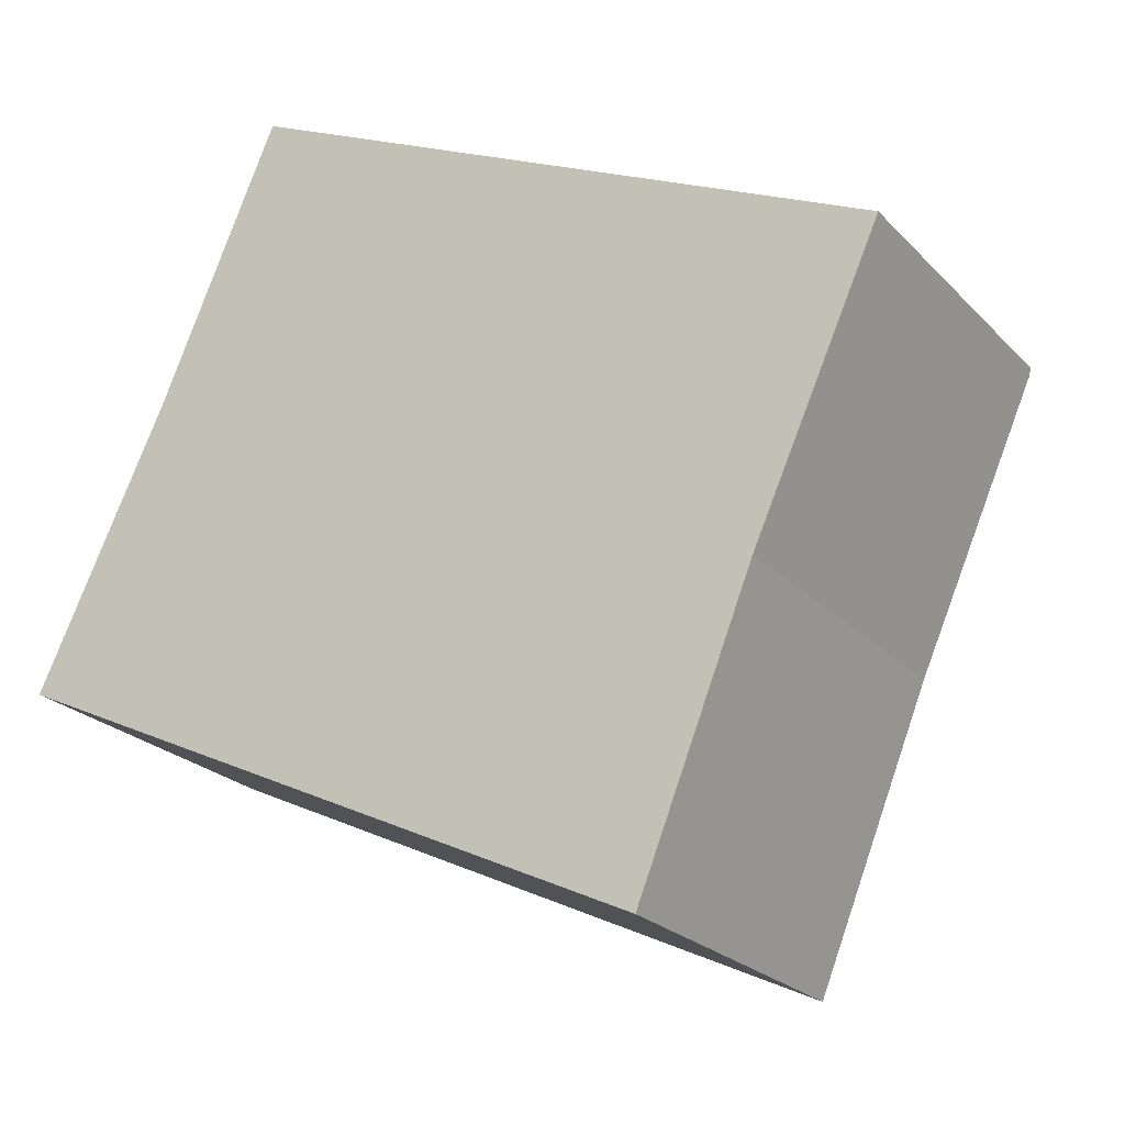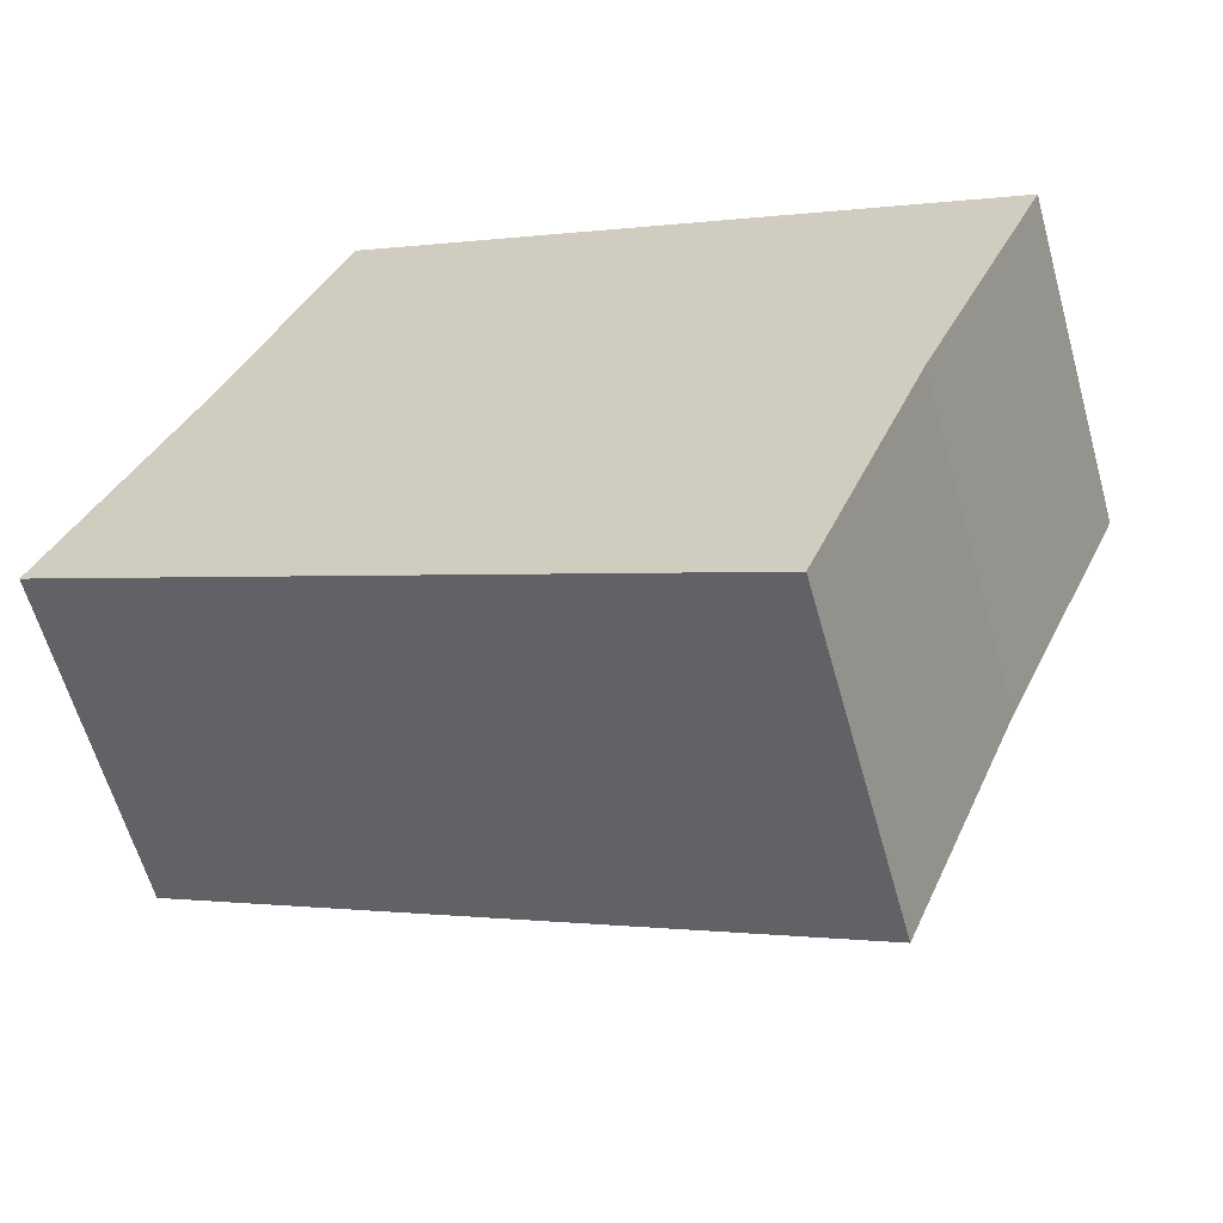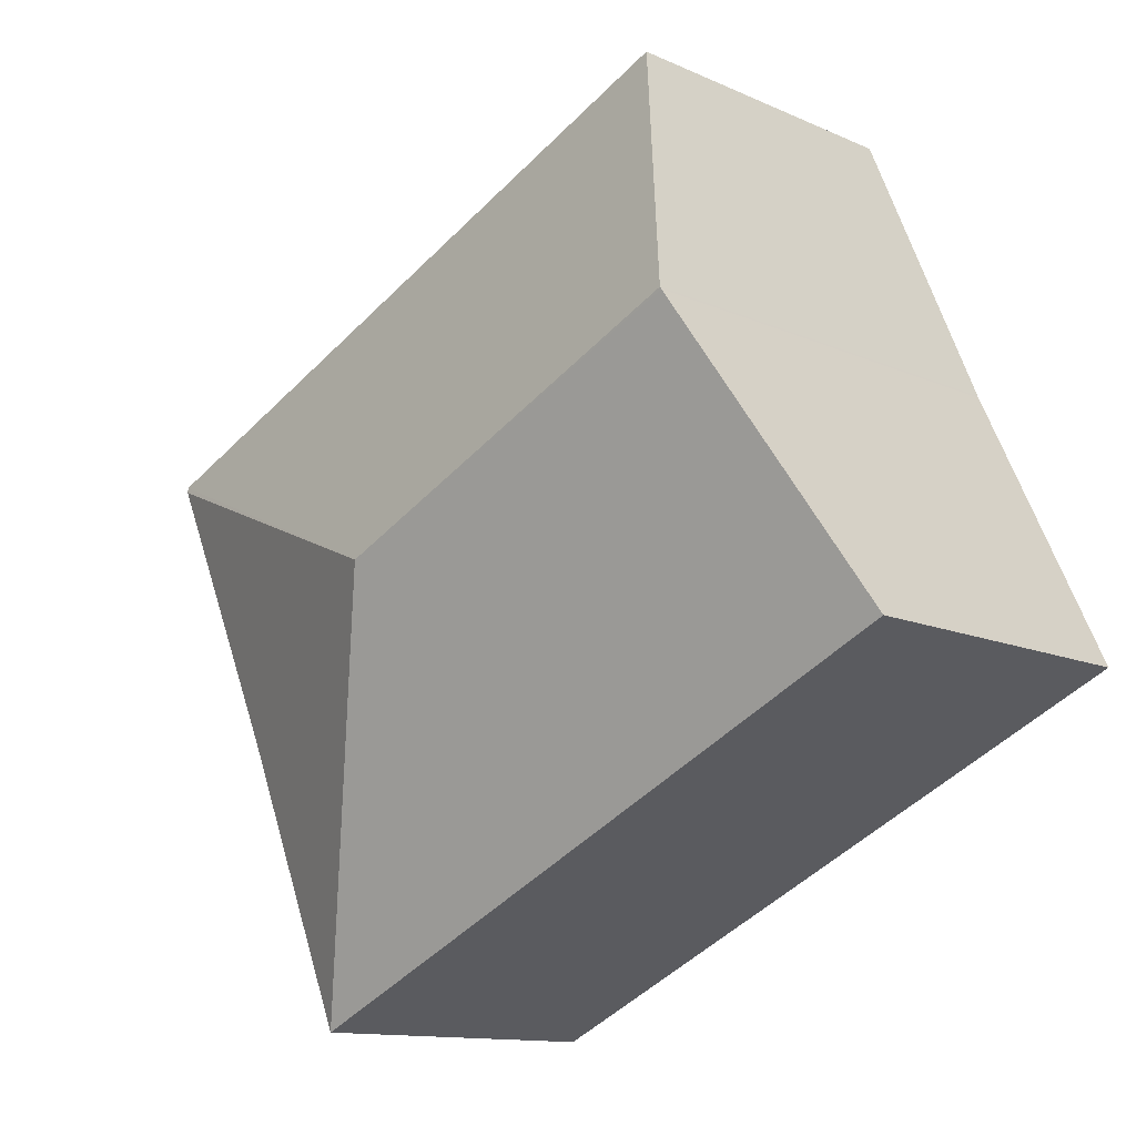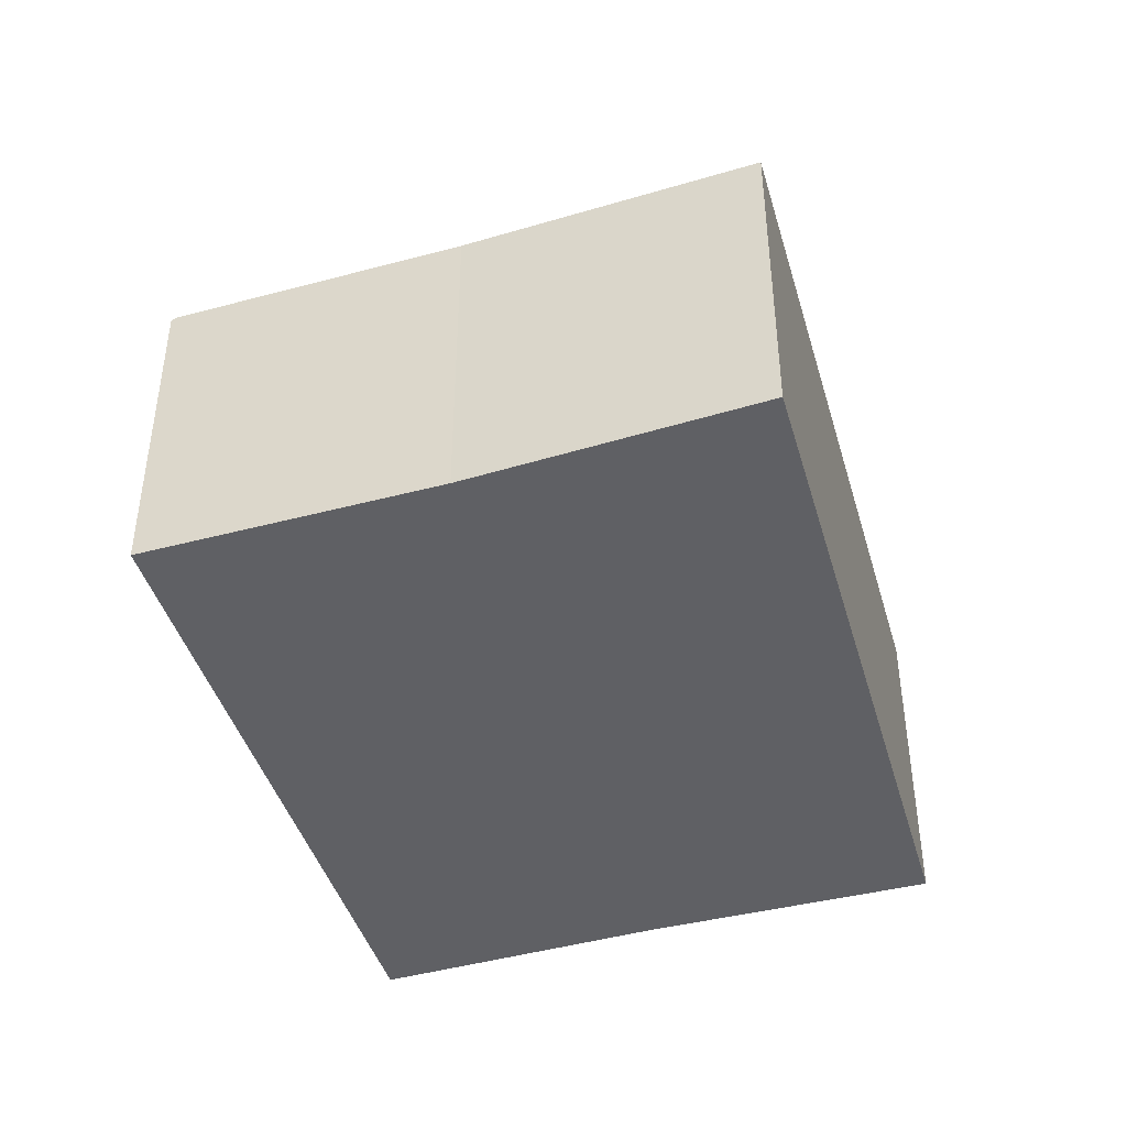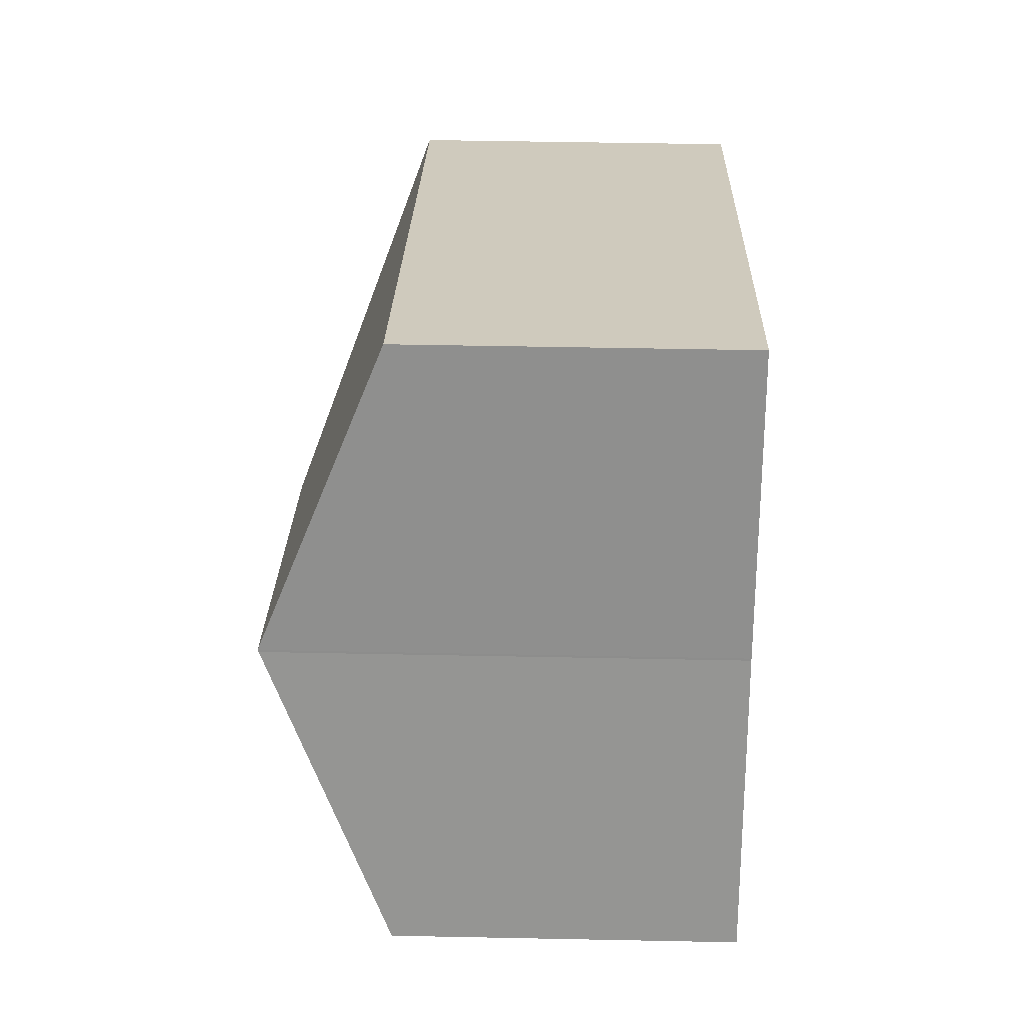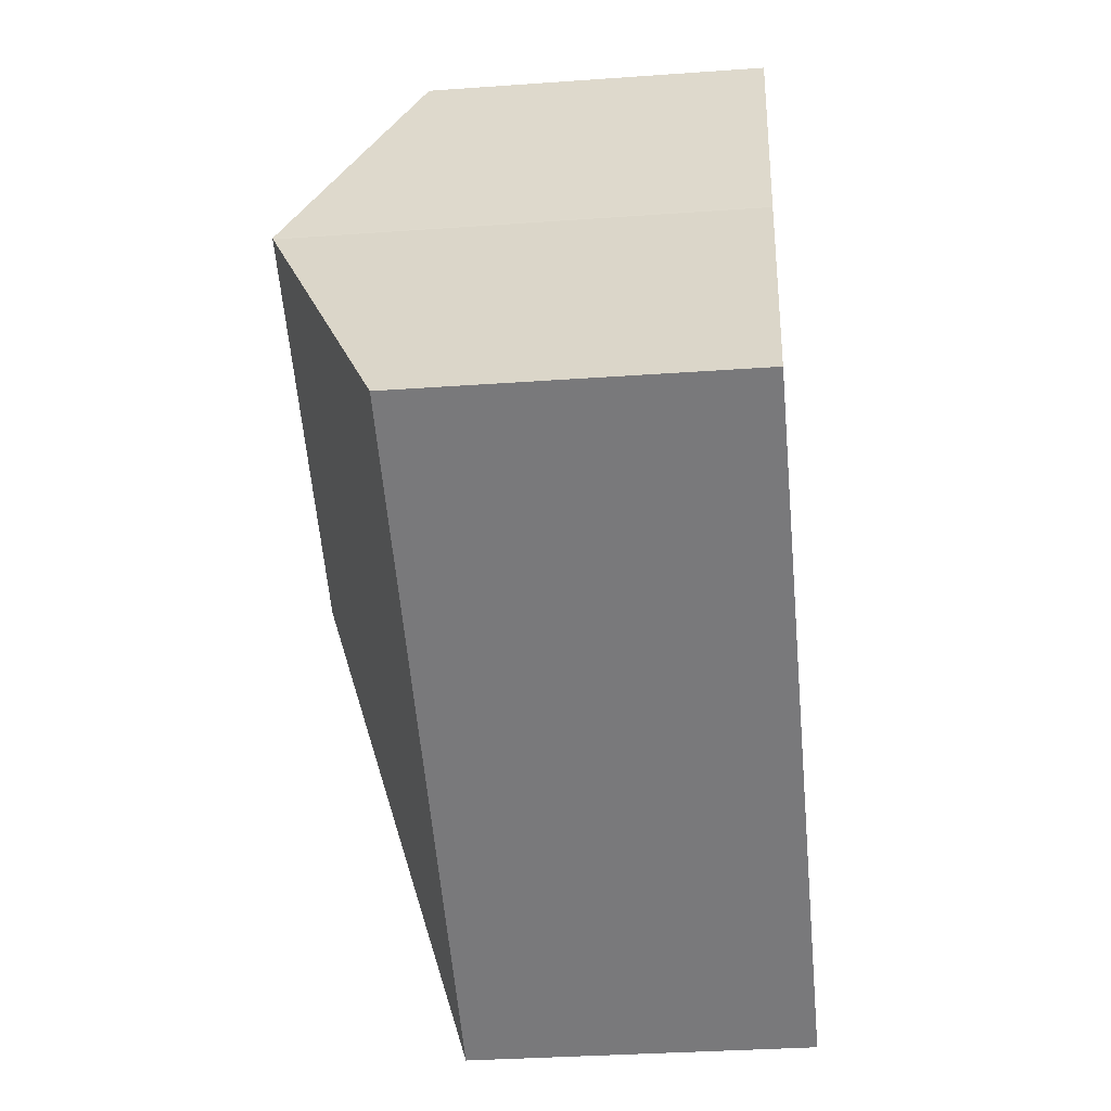
<metadata>
{"format":"obj","ext":"obj","renderer":"f3d","projection":"perspective","resolution":1024,"background":"white","views":[{"elev":-23.3,"azim":31.4,"up":"+Z"},{"elev":-60.8,"azim":15.6,"up":"+Z"},{"elev":-12.1,"azim":-136.8,"up":"+Z"},{"elev":-44.0,"azim":131.4,"up":"+Y"},{"elev":47.8,"azim":-88.7,"up":"+Z"},{"elev":-32.7,"azim":-84.3,"up":"+Z"}]}
</metadata>
<code>
v  7.676 2.842 2.194
v  1.114 3.902 2.368
v  2.134 2.873 4.755
v  4.269 3.902 0.861
v  7.653 2.864 2.142
v  1.107 3.895 2.351
v  0 2.864 1.754e-16
v  5.61 2.864 -2.681
v  6.586 2.886 -0.235
v  5.61 1.642e-16 -2.681
v  0 0 0
v  1.107 -1.44e-16 2.351
v  1.114 -1.45e-16 2.368
v  2.134 -2.912e-16 4.755
v  7.676 -1.343e-16 2.194
v  6.586 1.439e-17 -0.235
v  7.653 -1.312e-16 2.142
g defaultobject
f 1 2 3
f 2 1 4
f 4 1 5
f 4 6 2
f 6 4 7
f 7 4 8
f 9 4 5
f 4 9 8
f 10 7 8
f 7 10 11
f 7 12 6
f 12 7 11
f 13 3 2
f 3 13 14
f 6 13 2
f 13 6 12
f 14 1 3
f 1 14 15
f 16 8 9
f 8 16 10
f 1 9 5
f 9 1 15
f 9 15 16
f 16 15 17
f 13 15 14
f 15 13 12
f 15 12 11
f 15 11 16
f 16 11 10
f 15 16 17

</code>
